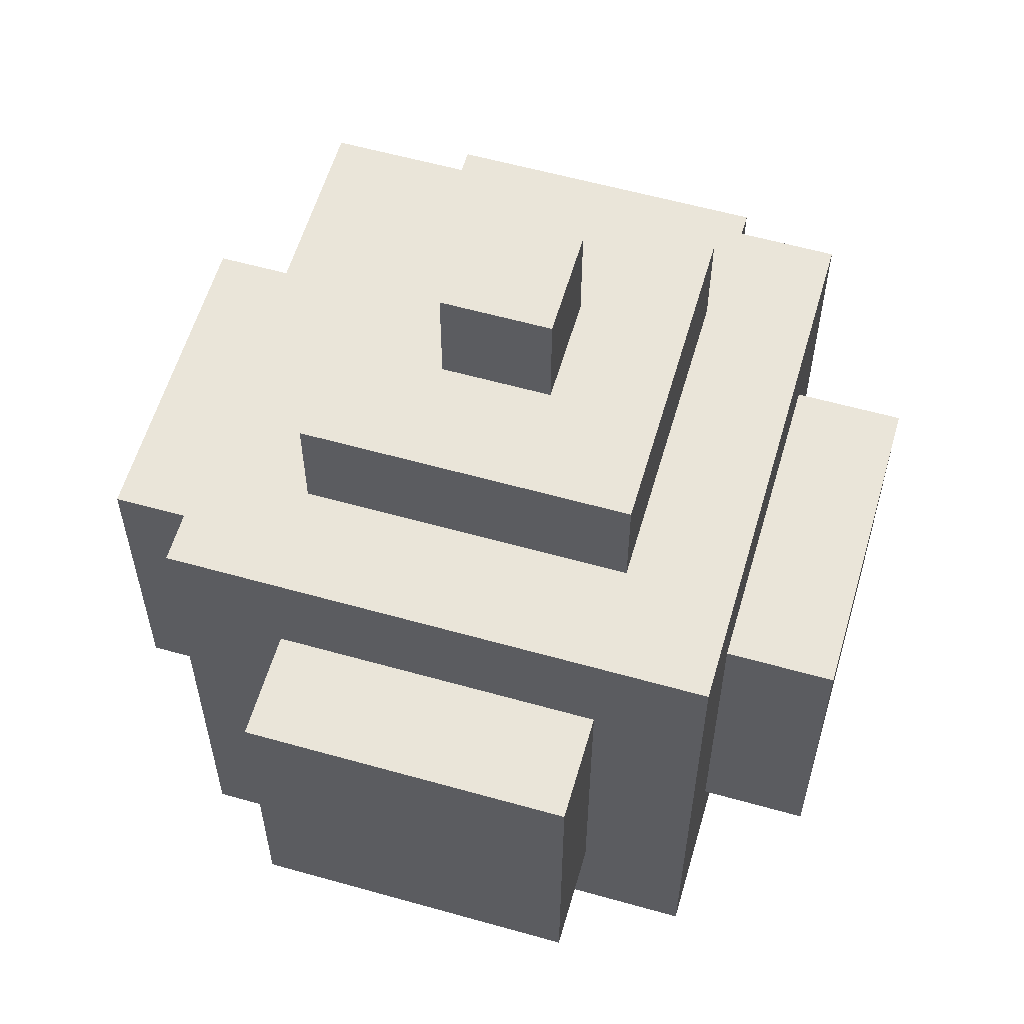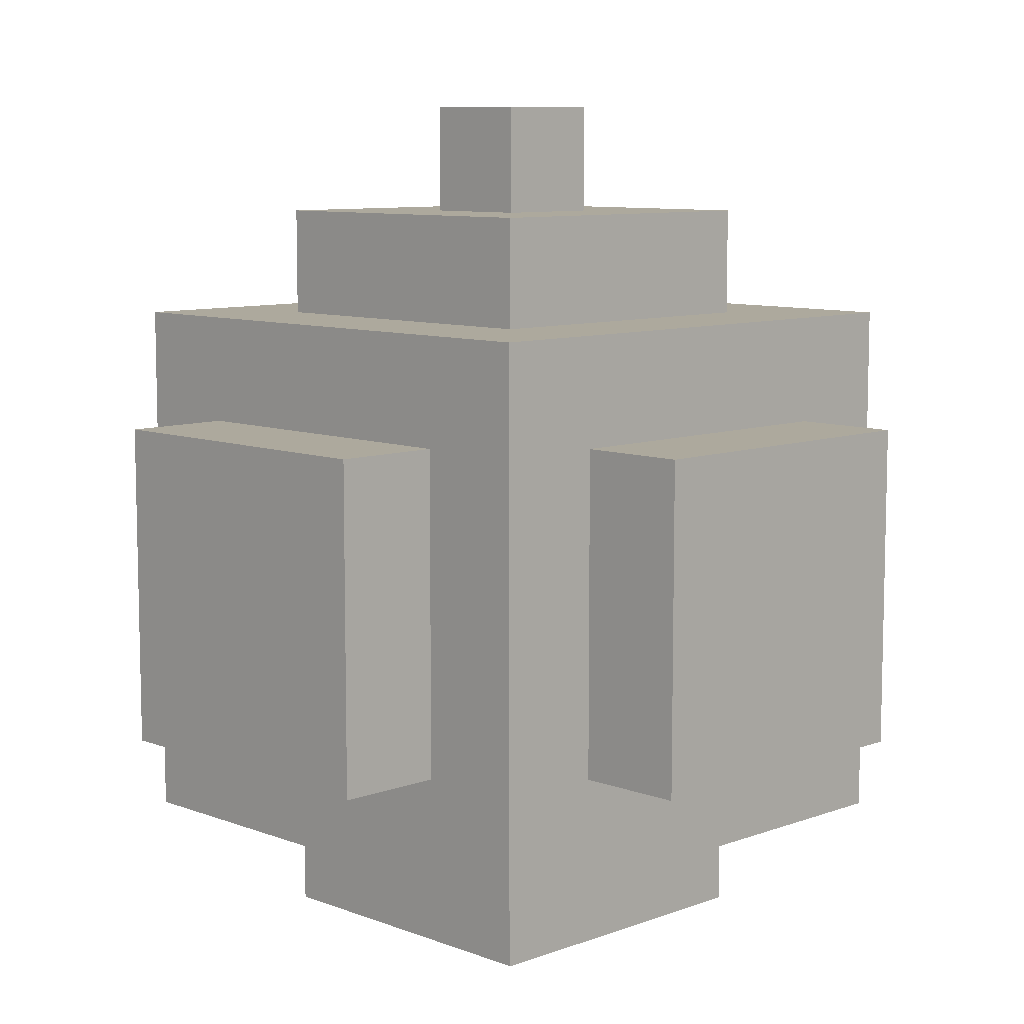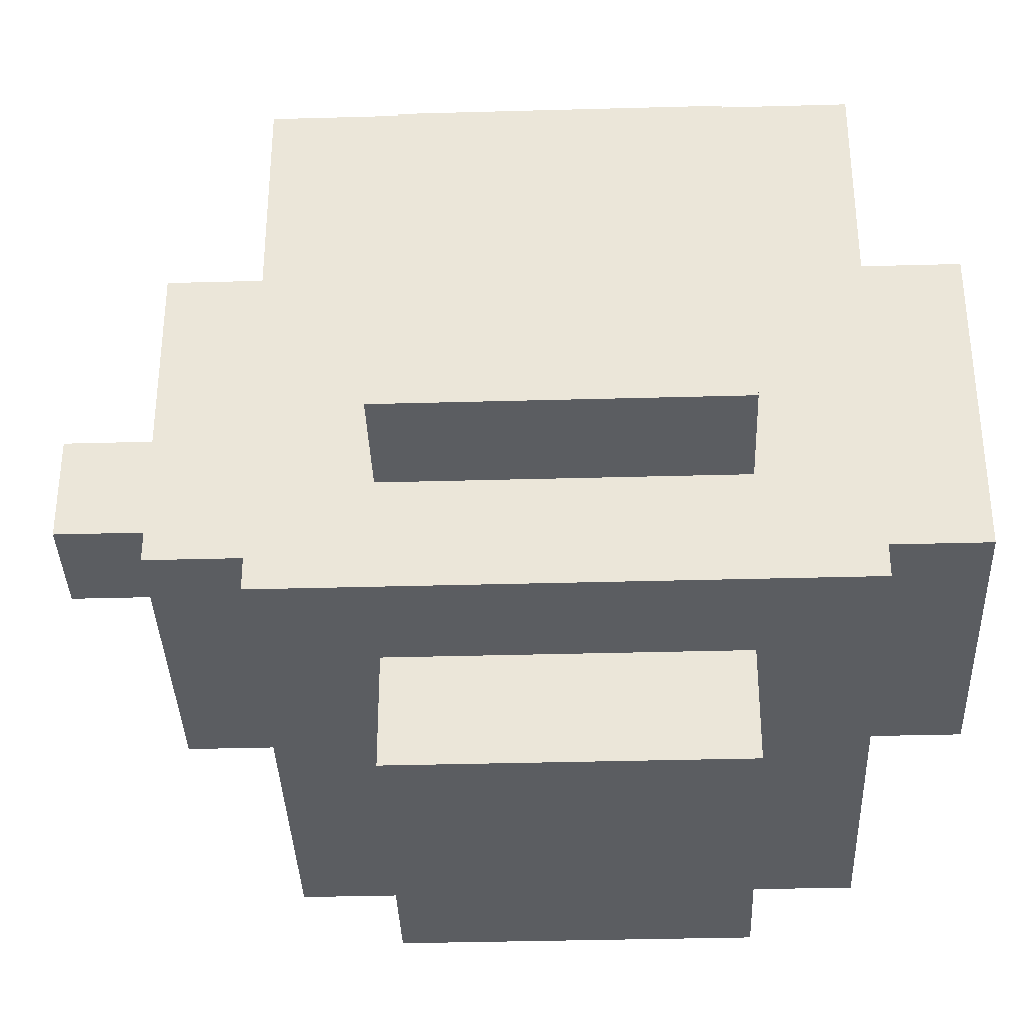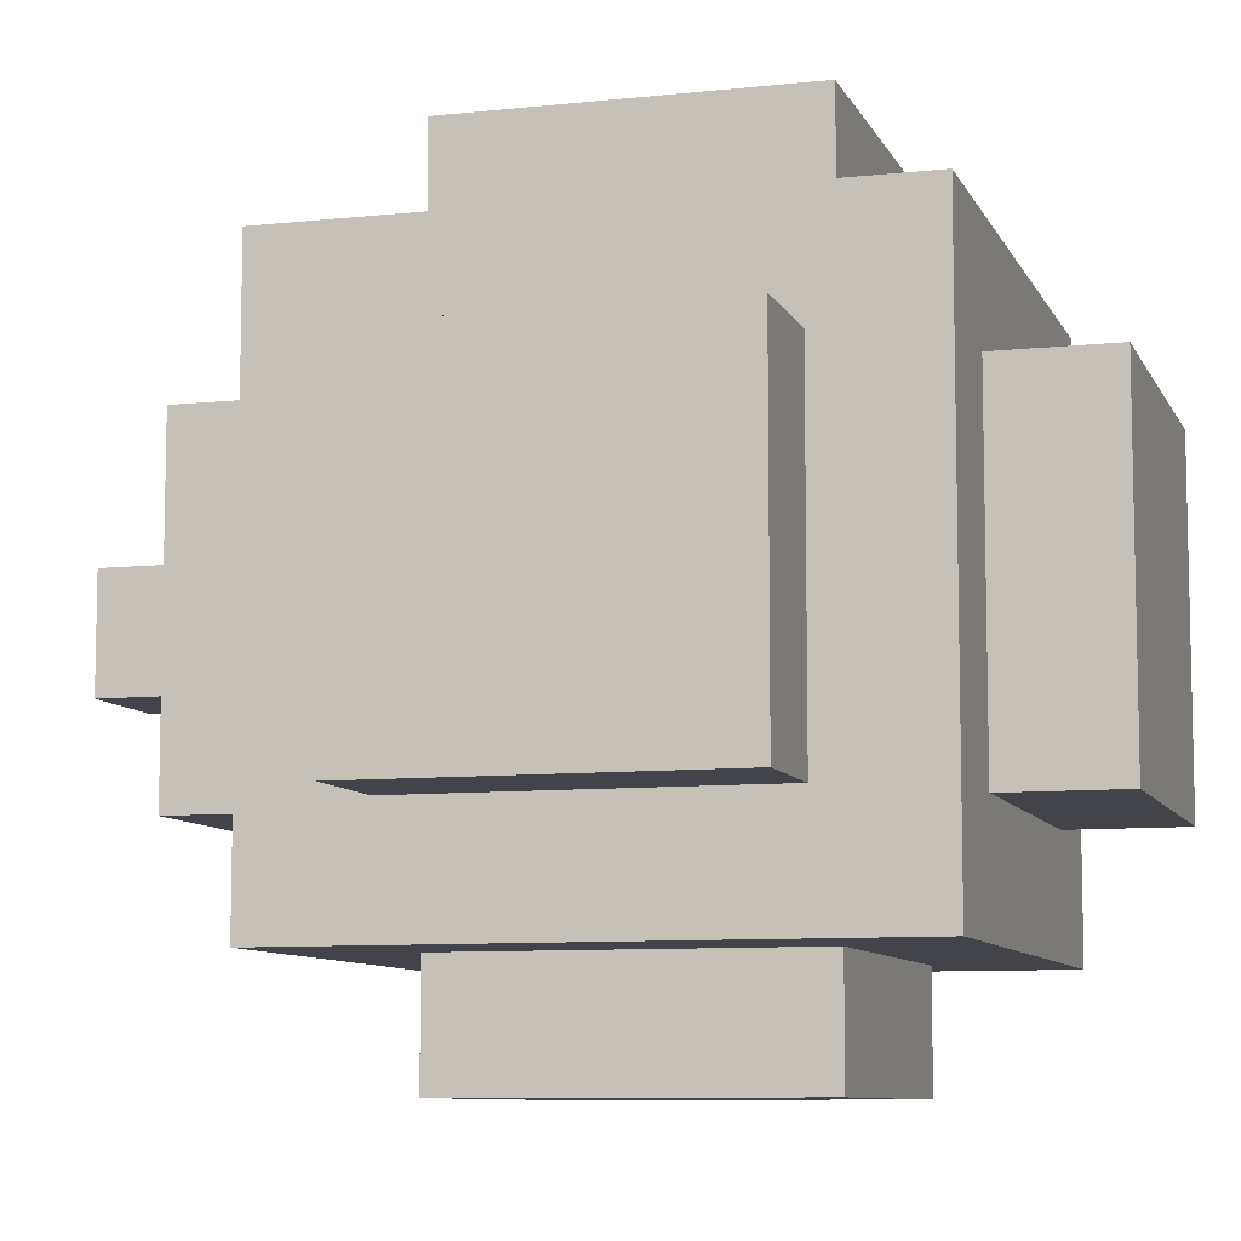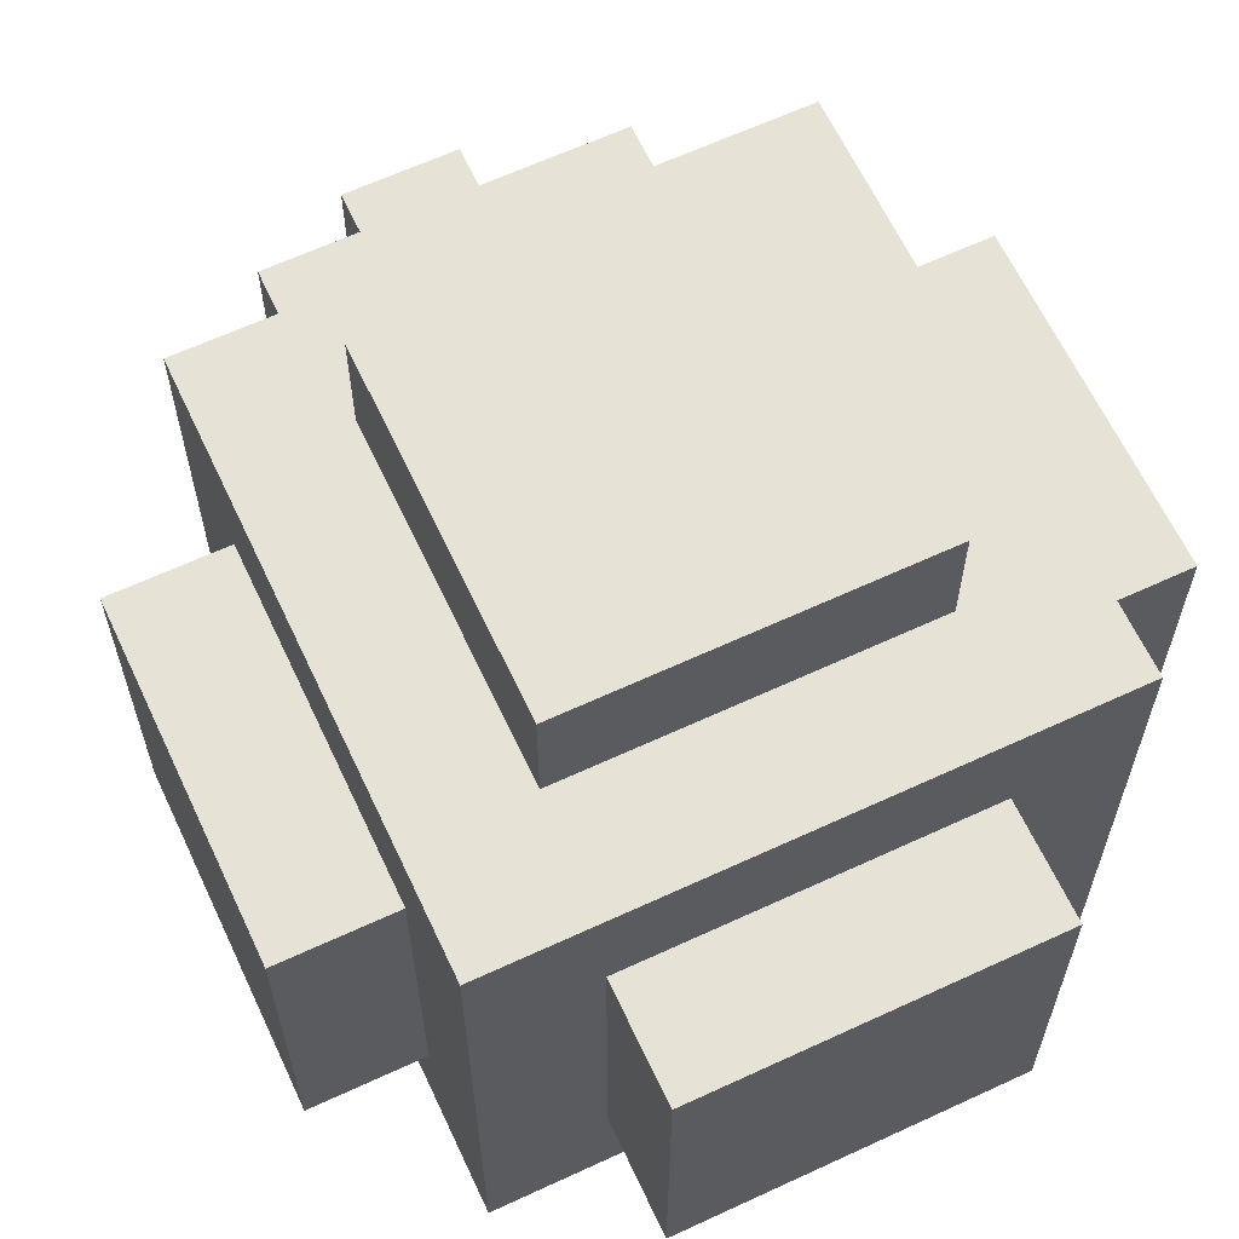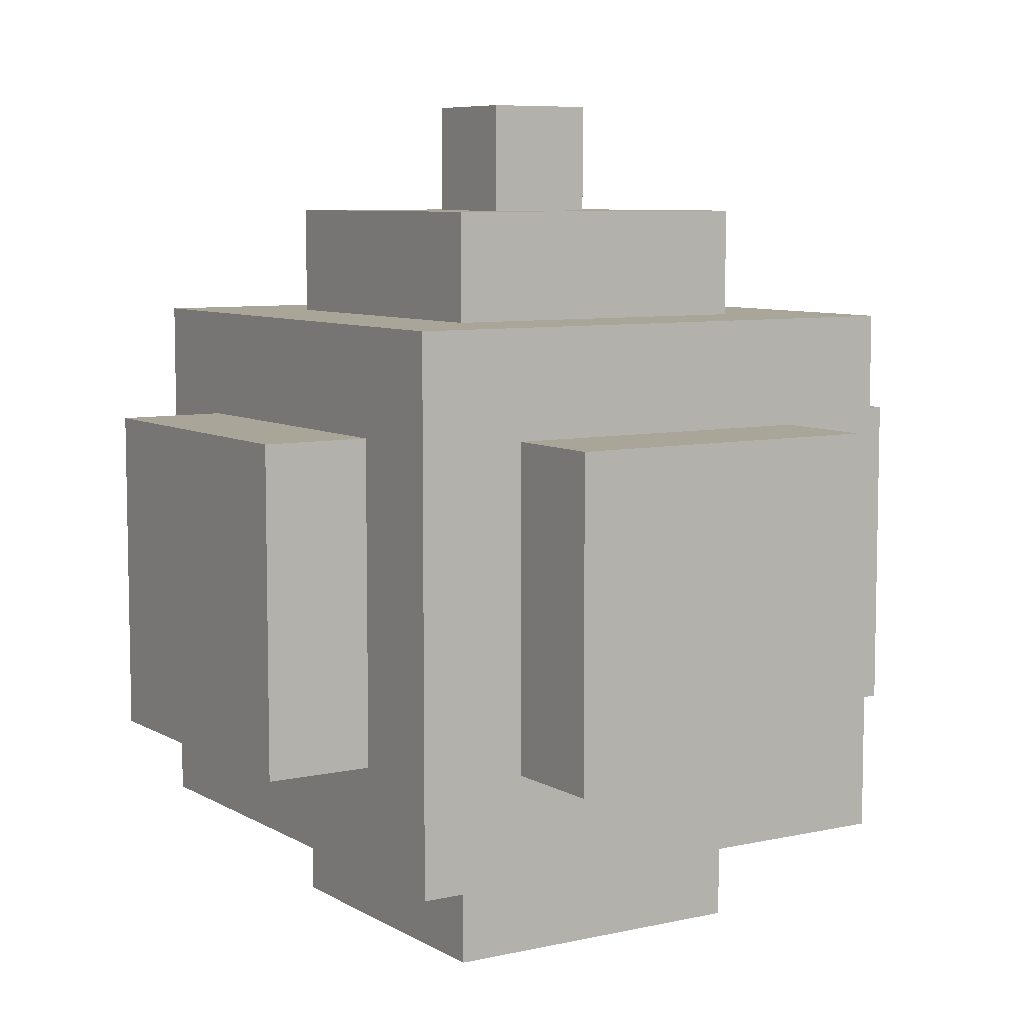
<metadata>
{"format":"obj","ext":"obj","renderer":"f3d","projection":"perspective","resolution":1024,"background":"white","views":[{"elev":58.6,"azim":16.2,"up":"+Y"},{"elev":8.8,"azim":-44.6,"up":"+Y"},{"elev":-36.0,"azim":-87.9,"up":"+Z"},{"elev":-8.5,"azim":-73.5,"up":"+Z"},{"elev":63.7,"azim":-25.1,"up":"+Z"},{"elev":7.4,"azim":147.5,"up":"+Y"}]}
</metadata>
<code>
v -4 2 2
v -4 2 -1
v -4 5 2
v -4 5 -1
v -3 1 3
v -3 1 -2
v -3 2 2
v -3 2 -1
v -3 5 2
v -3 5 -1
v -3 6 3
v -3 6 -2
v -2 0 2
v -2 0 -1
v -2 1 2
v -2 1 -1
v -2 2 4
v -2 2 3
v -2 2 -2
v -2 2 -3
v -2 5 4
v -2 5 3
v -2 5 -2
v -2 5 -3
v -2 6 2
v -2 6 -1
v -2 7 2
v -2 7 -1
v -1 7 1
v -1 7 -0
v -1 8 1
v -1 8 -0
v 0 7 1
v 0 7 -0
v 0 8 1
v 0 8 -0
v 1 0 2
v 1 0 -1
v 1 1 2
v 1 1 -1
v 1 2 4
v 1 2 3
v 1 2 -2
v 1 2 -3
v 1 5 4
v 1 5 3
v 1 5 -2
v 1 5 -3
v 1 6 2
v 1 6 -1
v 1 7 2
v 1 7 -1
v 2 1 3
v 2 1 -2
v 2 2 2
v 2 2 -1
v 2 5 2
v 2 5 -1
v 2 6 3
v 2 6 -2
v 3 2 2
v 3 2 -1
v 3 5 2
v 3 5 -1
v -2 2 4
v -2 5 4
v 1 2 4
v 1 5 4
v -3 1 3
v -3 6 3
v -2 2 3
v -2 5 3
v 1 2 3
v 1 5 3
v 2 1 3
v 2 6 3
v -4 2 2
v -4 5 2
v -3 2 2
v -3 5 2
v -2 0 2
v -2 1 2
v -2 6 2
v -2 7 2
v 1 0 2
v 1 1 2
v 1 6 2
v 1 7 2
v 2 2 2
v 2 5 2
v 3 2 2
v 3 5 2
v -1 7 1
v -1 8 1
v 0 7 1
v 0 8 1
v -1 7 -0
v -1 8 -0
v 0 7 -0
v 0 8 -0
v -4 2 -1
v -4 5 -1
v -3 2 -1
v -3 5 -1
v -2 0 -1
v -2 1 -1
v -2 6 -1
v -2 7 -1
v 1 0 -1
v 1 1 -1
v 1 6 -1
v 1 7 -1
v 2 2 -1
v 2 5 -1
v 3 2 -1
v 3 5 -1
v -3 1 -2
v -3 6 -2
v -2 2 -2
v -2 5 -2
v 1 2 -2
v 1 5 -2
v 2 1 -2
v 2 6 -2
v -2 2 -3
v -2 5 -3
v 1 2 -3
v 1 5 -3
v -2 0 2
v 1 0 2
v -2 0 -1
v 1 0 -1
v -3 1 3
v 2 1 3
v -2 1 2
v 1 1 2
v -2 1 -1
v 1 1 -1
v -3 1 -2
v 2 1 -2
v -2 2 4
v 1 2 4
v -2 2 3
v 1 2 3
v -4 2 2
v -3 2 2
v 2 2 2
v 3 2 2
v -4 2 -1
v -3 2 -1
v 2 2 -1
v 3 2 -1
v -2 2 -2
v 1 2 -2
v -2 2 -3
v 1 2 -3
v -2 5 4
v 1 5 4
v -2 5 3
v 1 5 3
v -4 5 2
v -3 5 2
v 2 5 2
v 3 5 2
v -4 5 -1
v -3 5 -1
v 2 5 -1
v 3 5 -1
v -2 5 -2
v 1 5 -2
v -2 5 -3
v 1 5 -3
v -3 6 3
v 2 6 3
v -2 6 2
v 1 6 2
v -2 6 -1
v 1 6 -1
v -3 6 -2
v 2 6 -2
v -2 7 2
v 1 7 2
v -1 7 1
v 0 7 1
v -1 7 -0
v 0 7 -0
v -2 7 -1
v 1 7 -1
v -1 8 1
v 0 8 1
v -1 8 -0
v 0 8 -0
f 3 2 1
f 4 2 3
f 7 6 5
f 8 6 7
f 9 7 5
f 10 6 8
f 11 9 5
f 11 10 9
f 12 6 10
f 12 10 11
f 15 14 13
f 16 14 15
f 21 18 17
f 22 18 21
f 23 20 19
f 24 20 23
f 27 26 25
f 28 26 27
f 31 30 29
f 32 30 31
f 33 34 35
f 35 34 36
f 37 38 39
f 39 38 40
f 41 42 45
f 45 42 46
f 43 44 47
f 47 44 48
f 49 50 51
f 51 50 52
f 53 54 55
f 55 54 56
f 53 55 57
f 56 54 58
f 53 57 59
f 57 58 59
f 58 54 60
f 59 58 60
f 61 62 63
f 63 62 64
f 67 66 65
f 68 66 67
f 71 70 69
f 72 70 71
f 73 71 69
f 74 70 72
f 75 73 69
f 75 74 73
f 76 70 74
f 76 74 75
f 79 78 77
f 80 78 79
f 85 82 81
f 86 82 85
f 87 84 83
f 88 84 87
f 91 90 89
f 92 90 91
f 95 94 93
f 96 94 95
f 97 98 99
f 99 98 100
f 101 102 103
f 103 102 104
f 105 106 109
f 109 106 110
f 107 108 111
f 111 108 112
f 113 114 115
f 115 114 116
f 117 118 119
f 119 118 120
f 117 119 121
f 120 118 122
f 117 121 123
f 121 122 123
f 122 118 124
f 123 122 124
f 125 126 127
f 127 126 128
f 131 130 129
f 132 130 131
f 135 134 133
f 136 134 135
f 137 135 133
f 138 134 136
f 139 137 133
f 139 138 137
f 140 134 138
f 140 138 139
f 143 142 141
f 144 142 143
f 149 146 145
f 150 146 149
f 151 148 147
f 152 148 151
f 155 154 153
f 156 154 155
f 157 158 159
f 159 158 160
f 161 162 165
f 165 162 166
f 163 164 167
f 167 164 168
f 169 170 171
f 171 170 172
f 173 174 175
f 175 174 176
f 173 175 177
f 176 174 178
f 173 177 179
f 177 178 179
f 178 174 180
f 179 178 180
f 181 182 183
f 183 182 184
f 181 183 185
f 184 182 186
f 181 185 187
f 185 186 187
f 186 182 188
f 187 186 188
f 189 190 191
f 191 190 192

</code>
